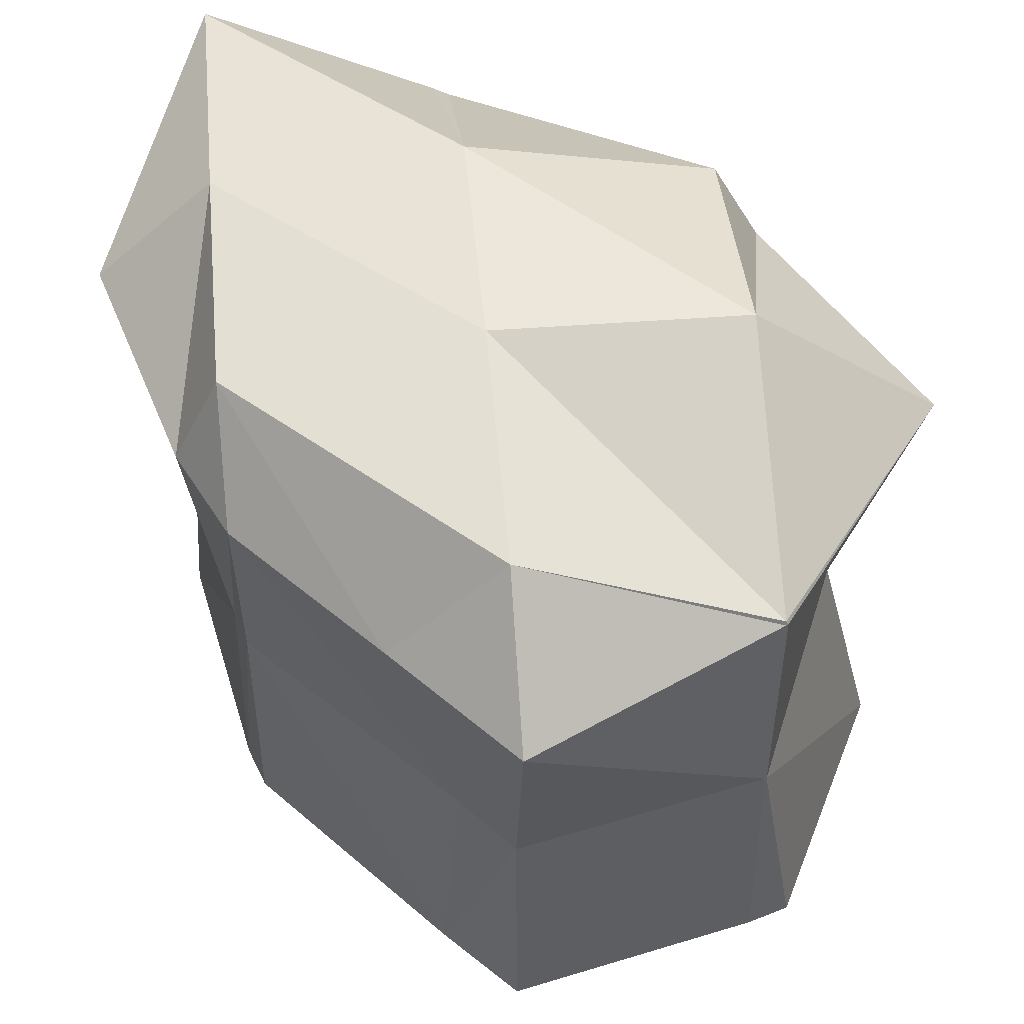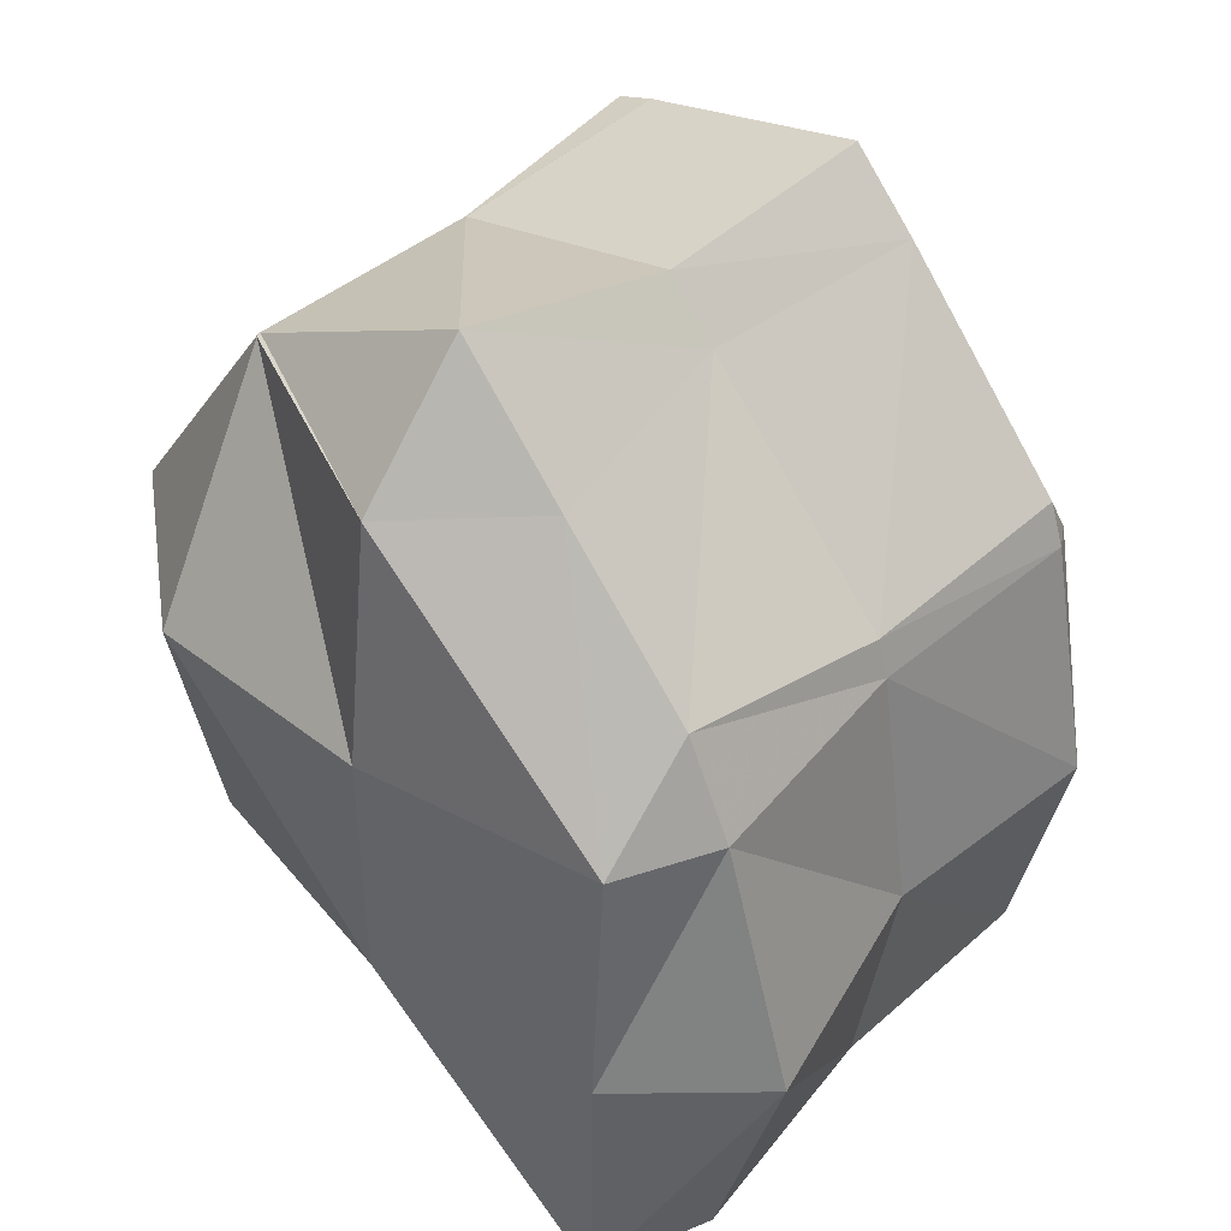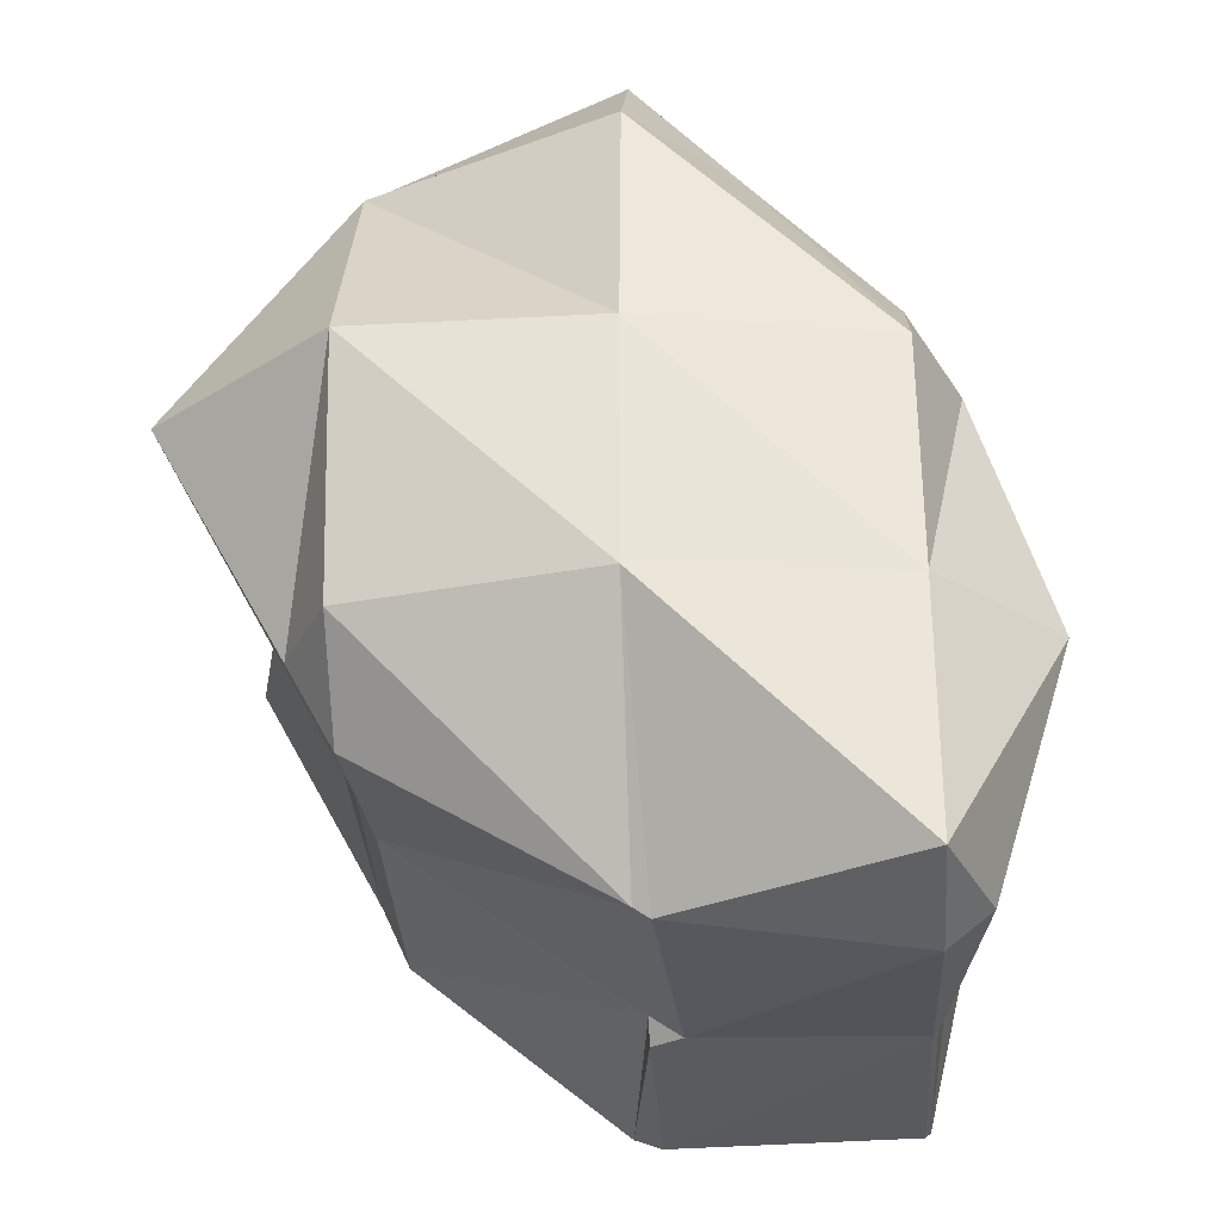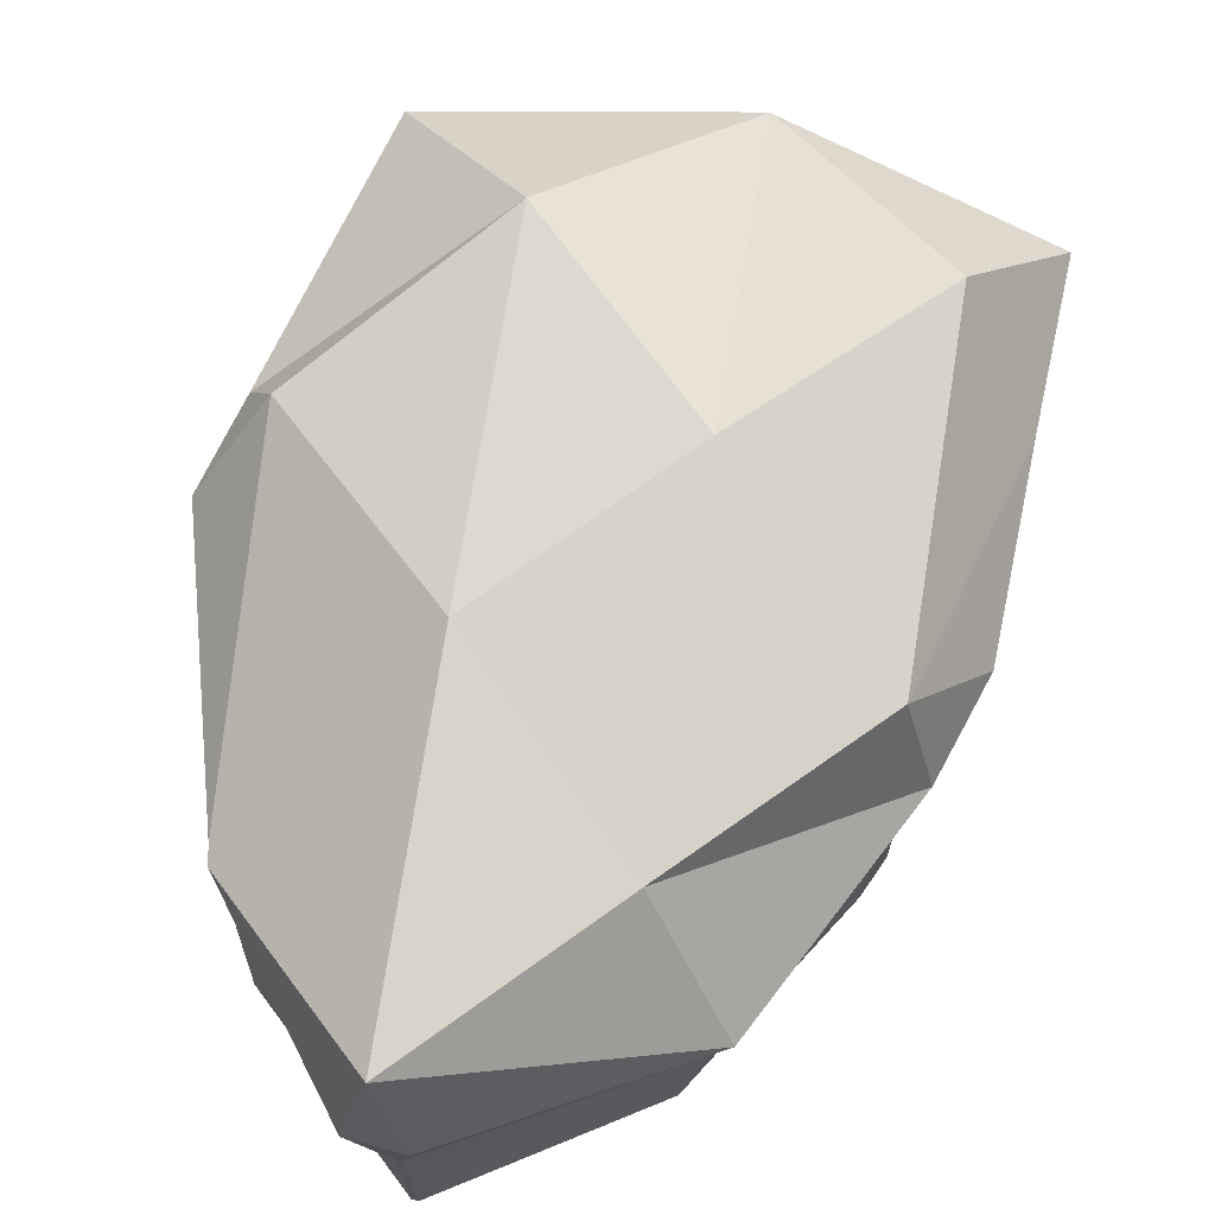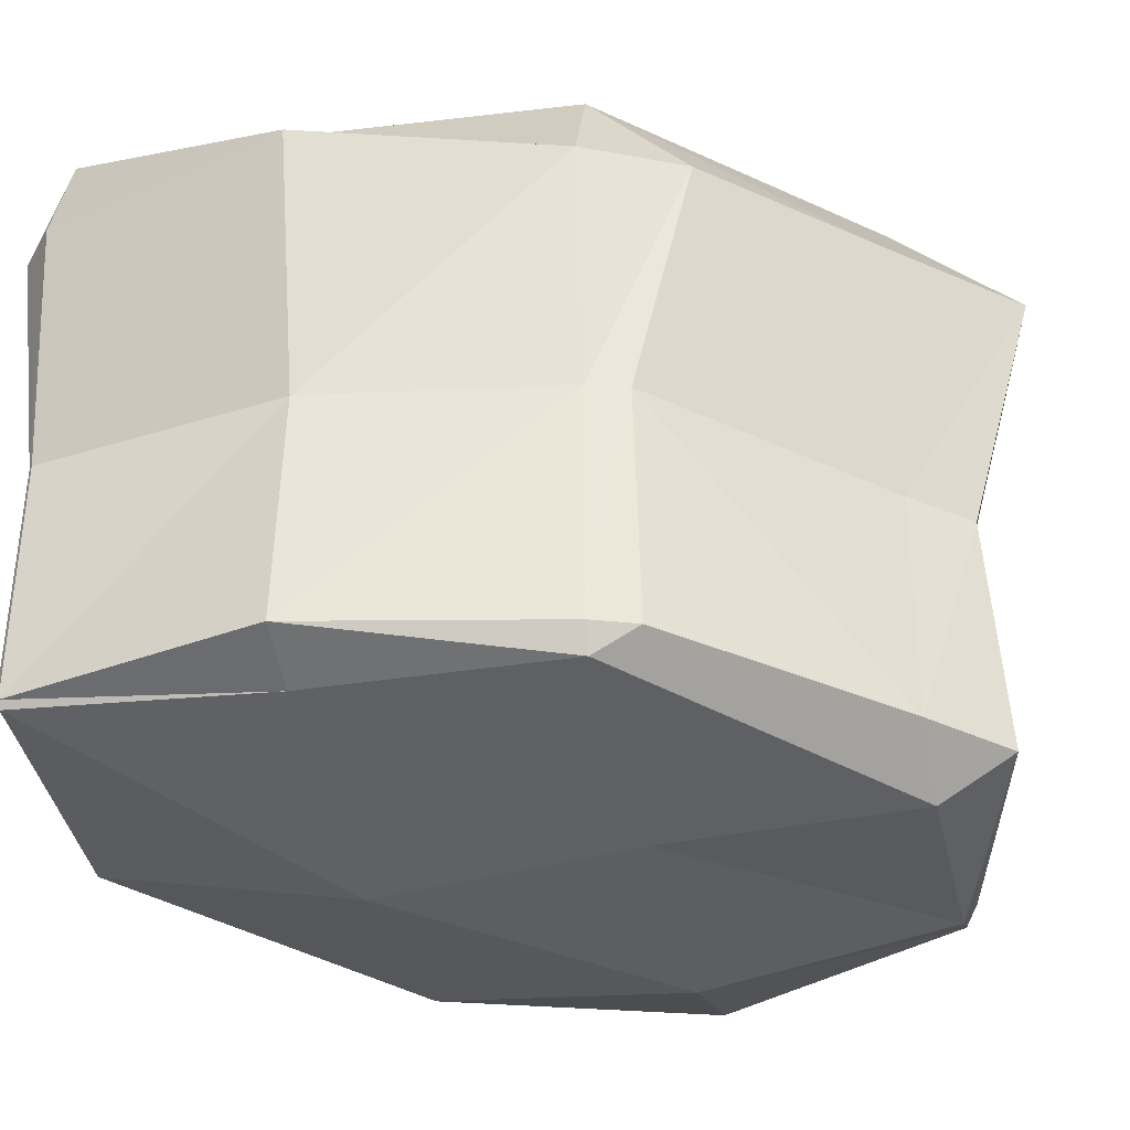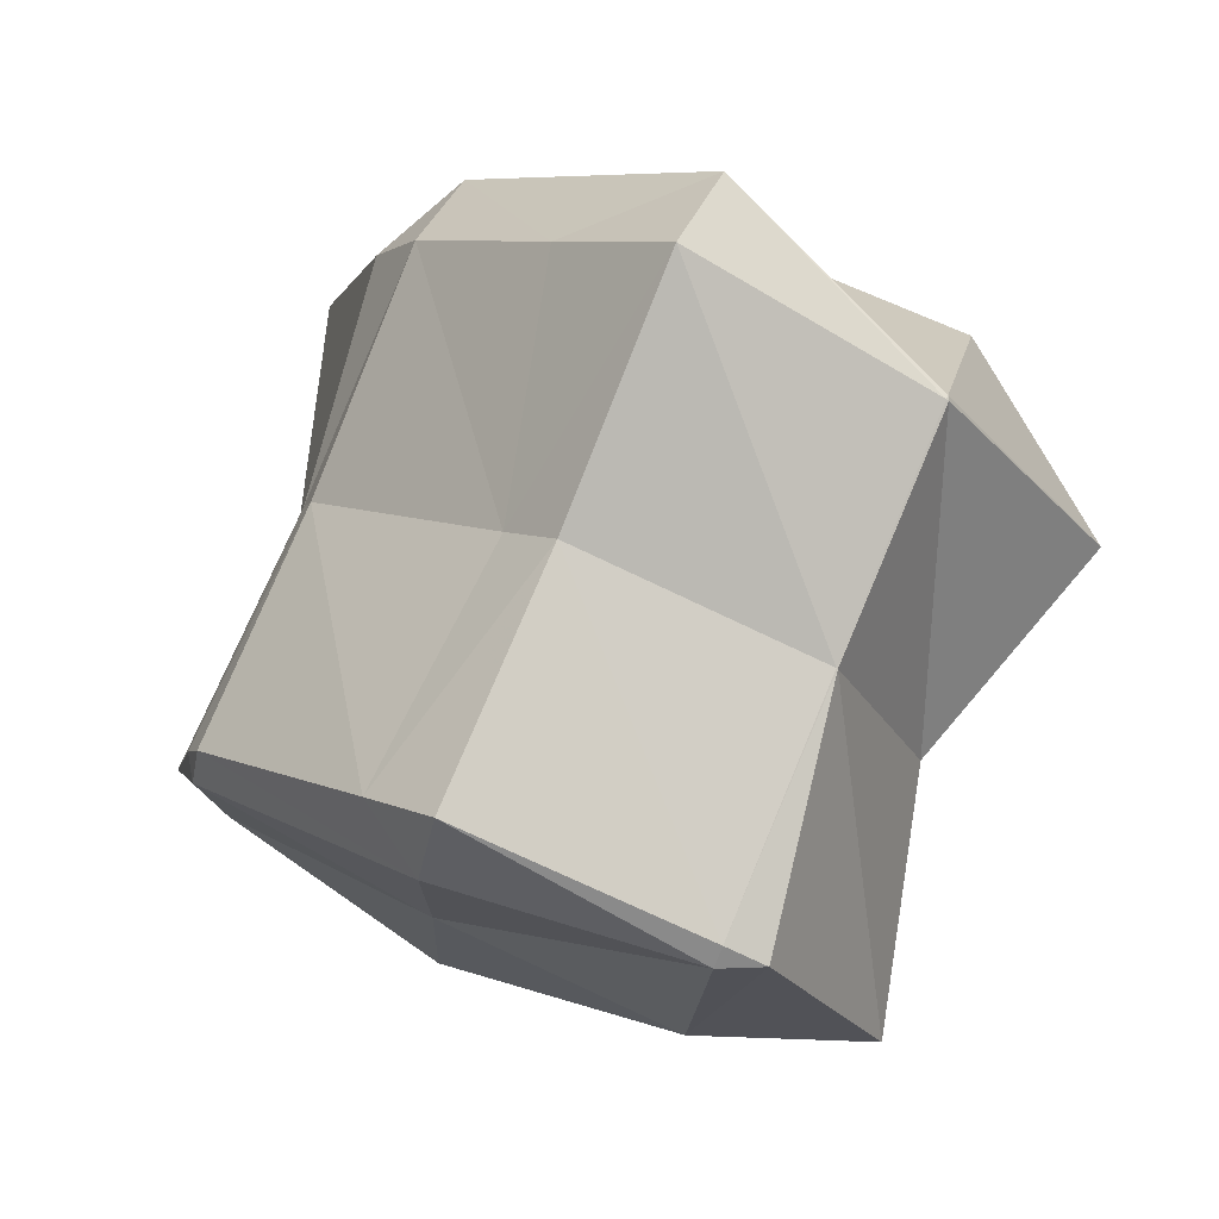
<metadata>
{"format":"obj","ext":"obj","renderer":"f3d","projection":"perspective","resolution":1024,"background":"white","views":[{"elev":50.6,"azim":174.8,"up":"+Z"},{"elev":41.1,"azim":43.0,"up":"+Y"},{"elev":-30.9,"azim":3.8,"up":"+Y"},{"elev":71.8,"azim":54.1,"up":"+Z"},{"elev":-36.9,"azim":102.0,"up":"+Z"},{"elev":78.5,"azim":-157.3,"up":"+Y"}]}
</metadata>
<code>
v 1.51 1.523 2.812
v 1.523 1.493 2.812
v 1.523 1.523 2.792
v 1.513 1.523 2.93
v 1.523 1.502 2.93
v 1.501 1.523 3.047
v 1.523 1.482 3.047
v 1.523 1.523 3.09
v 1.446 1.641 2.812
v 1.523 1.641 2.783
v 1.475 1.641 2.93
v 1.437 1.641 3.047
v 1.523 1.641 3.114
v 1.504 1.758 2.812
v 1.523 1.758 2.804
v 1.523 1.758 2.93
v 1.522 1.758 3.047
v 1.523 1.758 3.049
v 1.523 1.764 2.812
v 1.523 1.758 2.93
v 1.523 1.758 3.047
v 1.628 1.406 2.812
v 1.641 1.402 2.812
v 1.641 1.406 2.802
v 1.641 1.406 2.92
v 1.641 1.523 2.777
v 1.641 1.417 2.93
v 1.641 1.411 3.047
v 1.641 1.523 3.114
v 1.641 1.641 2.788
v 1.641 1.641 3.115
v 1.641 1.758 2.791
v 1.641 1.758 3.101
v 1.641 1.792 2.812
v 1.641 1.785 2.93
v 1.641 1.817 3.047
v 1.758 1.404 2.812
v 1.758 1.406 2.809
v 1.655 1.406 2.93
v 1.758 1.404 2.93
v 1.648 1.406 3.047
v 1.758 1.39 3.047
v 1.758 1.406 3.103
v 1.758 1.523 2.802
v 1.758 1.523 3.102
v 1.758 1.641 2.801
v 1.758 1.641 3.094
v 1.758 1.662 2.812
v 1.673 1.758 2.812
v 1.758 1.659 2.93
v 1.664 1.758 2.93
v 1.758 1.687 3.047
v 1.693 1.758 3.047
v 1.76 1.406 2.812
v 1.76 1.406 2.93
v 1.778 1.406 3.047
v 1.789 1.523 2.812
v 1.781 1.523 2.93
v 1.815 1.523 3.047
v 1.765 1.641 2.812
v 1.763 1.641 2.93
v 1.78 1.641 3.047
f 3 2 1
f 5 4 1
f 5 1 2
f 7 6 4
f 7 4 5
f 8 6 7
f 3 1 9
f 3 9 10
f 11 1 4
f 9 1 11
f 12 4 6
f 11 4 12
f 6 8 13
f 6 13 12
f 10 9 14
f 10 14 15
f 16 9 11
f 14 9 16
f 17 11 12
f 16 11 17
f 12 13 18
f 12 18 17
f 19 15 14
f 19 14 16
f 19 16 20
f 20 16 17
f 20 17 21
f 21 17 18
f 24 23 22
f 25 22 23
f 24 22 2
f 3 24 2
f 26 24 3
f 25 27 22
f 27 2 22
f 27 5 2
f 5 28 7
f 27 28 5
f 8 7 28
f 8 28 29
f 10 26 3
f 10 30 26
f 29 13 8
f 31 13 29
f 15 30 10
f 15 32 30
f 31 18 13
f 33 18 31
f 34 32 15
f 34 15 19
f 35 19 20
f 35 34 19
f 36 20 21
f 36 35 20
f 21 18 33
f 21 33 36
f 38 37 23
f 38 23 24
f 40 39 25
f 23 40 25
f 37 40 23
f 42 41 39
f 42 39 40
f 43 41 42
f 26 38 24
f 26 44 38
f 39 27 25
f 27 39 28
f 28 39 41
f 29 28 41
f 43 29 41
f 45 29 43
f 30 44 26
f 30 46 44
f 45 31 29
f 47 31 45
f 32 49 48
f 46 32 48
f 30 32 46
f 51 50 49
f 49 50 48
f 53 52 51
f 51 52 50
f 47 52 53
f 33 47 53
f 31 47 33
f 34 49 32
f 49 34 35
f 49 35 51
f 51 35 36
f 51 36 53
f 53 36 33
f 38 54 37
f 55 40 37
f 55 37 54
f 56 42 40
f 56 40 55
f 56 43 42
f 44 57 54
f 44 54 38
f 54 58 55
f 54 57 58
f 55 59 56
f 55 58 59
f 59 45 43
f 59 43 56
f 46 60 57
f 46 57 44
f 57 61 58
f 57 60 61
f 58 62 59
f 58 61 62
f 62 47 45
f 62 45 59
f 48 60 46
f 60 48 50
f 60 50 61
f 61 50 52
f 61 52 62
f 62 52 47

</code>
